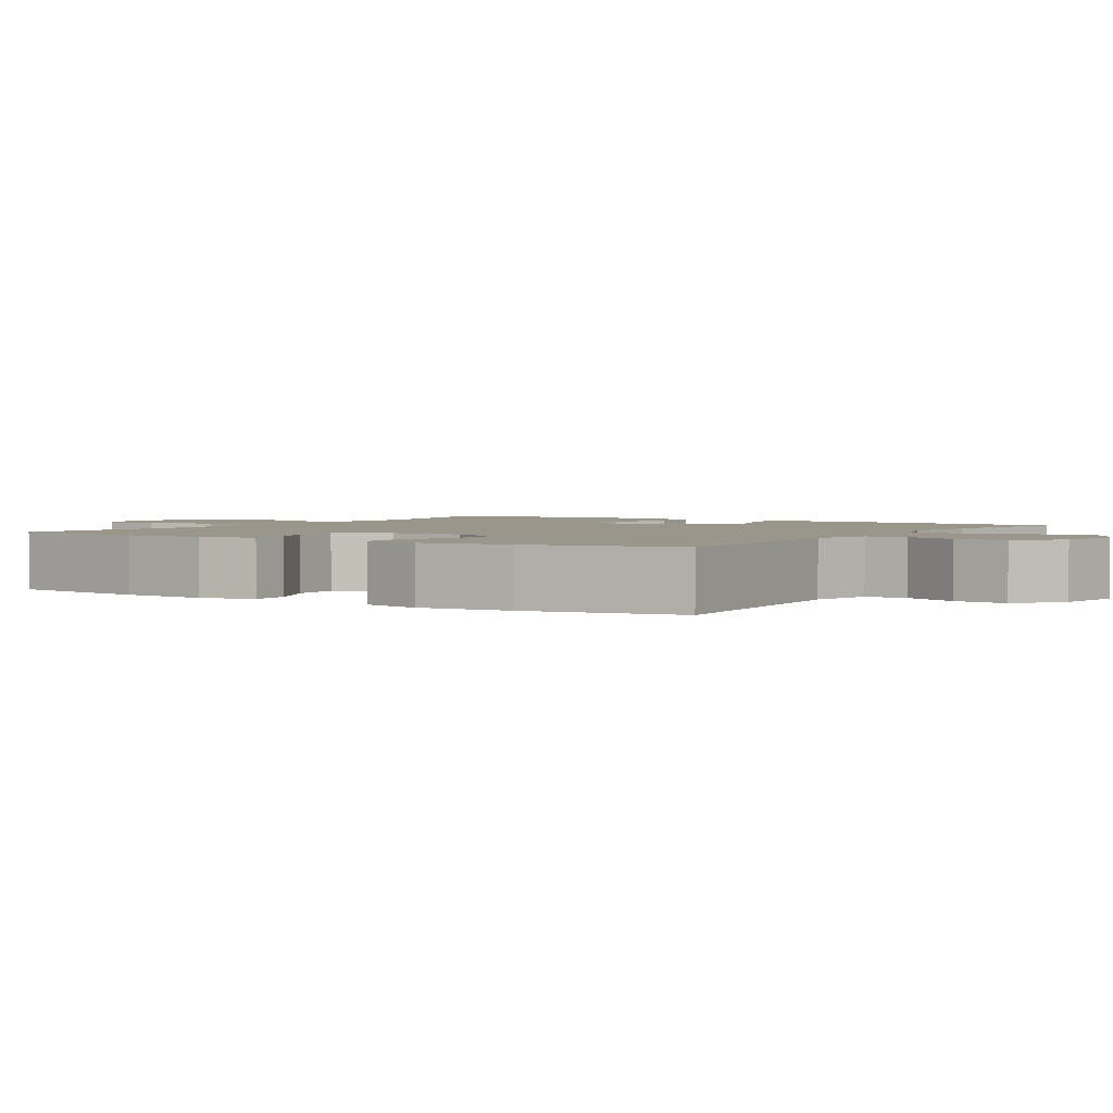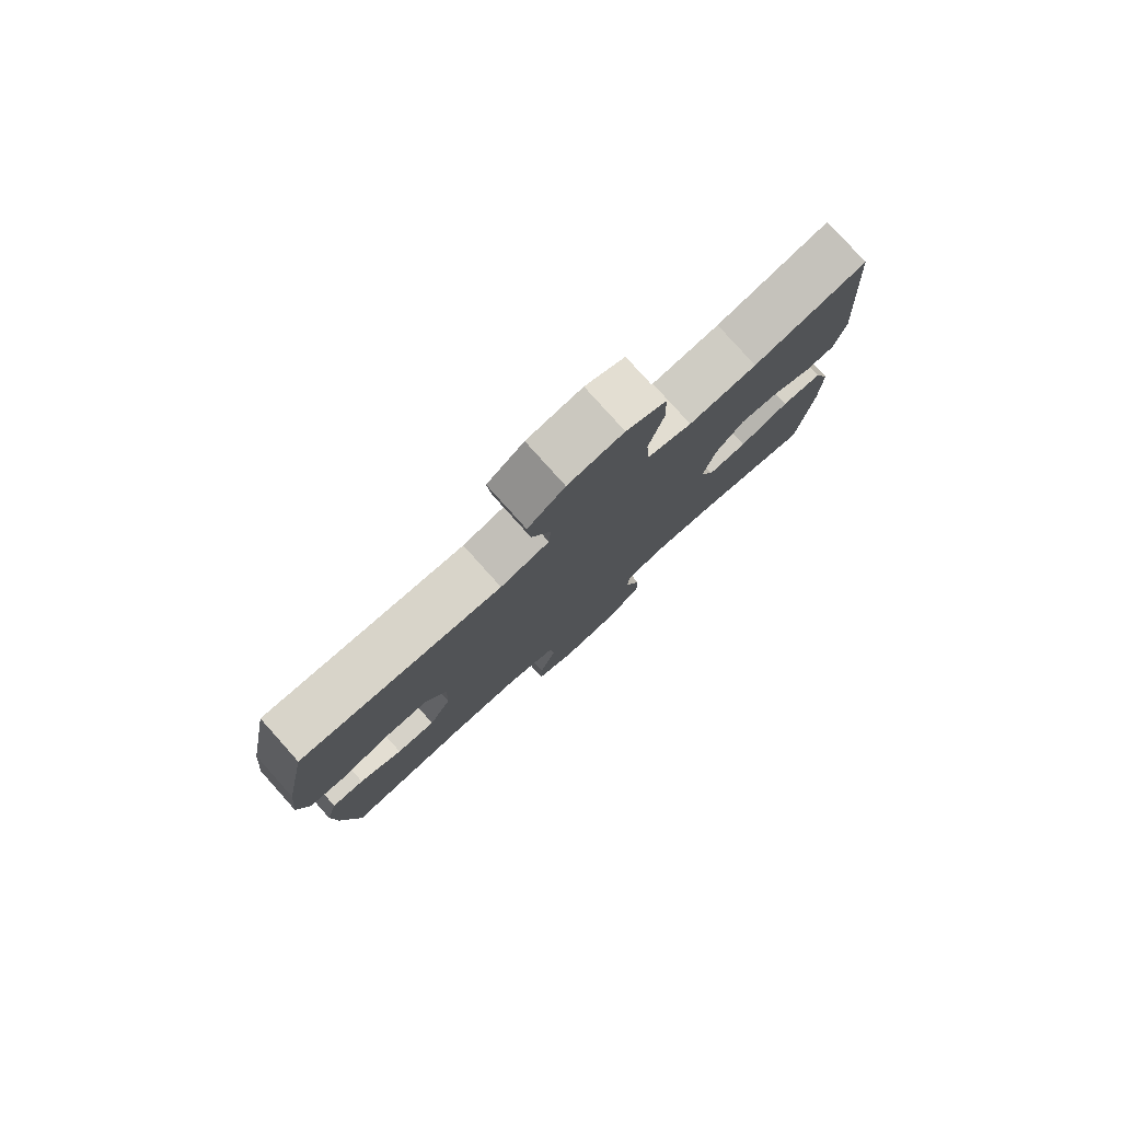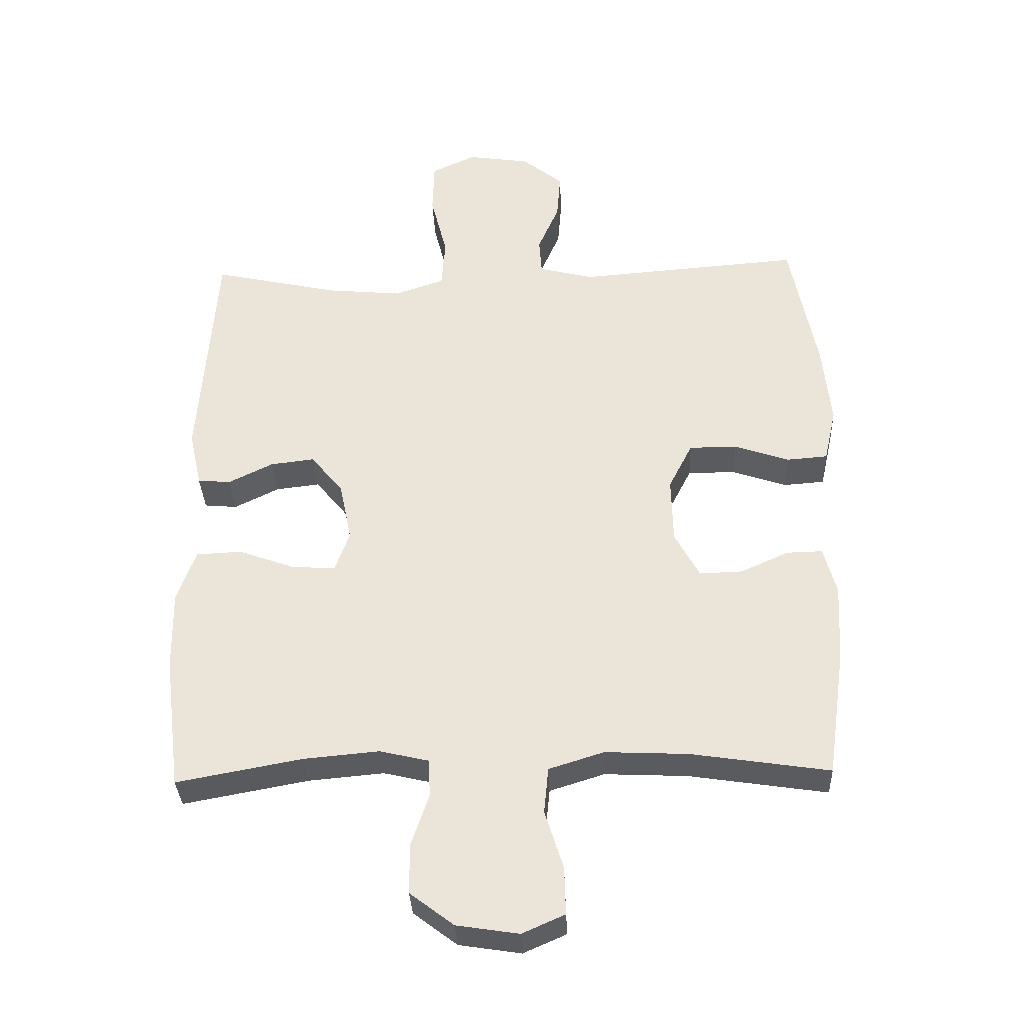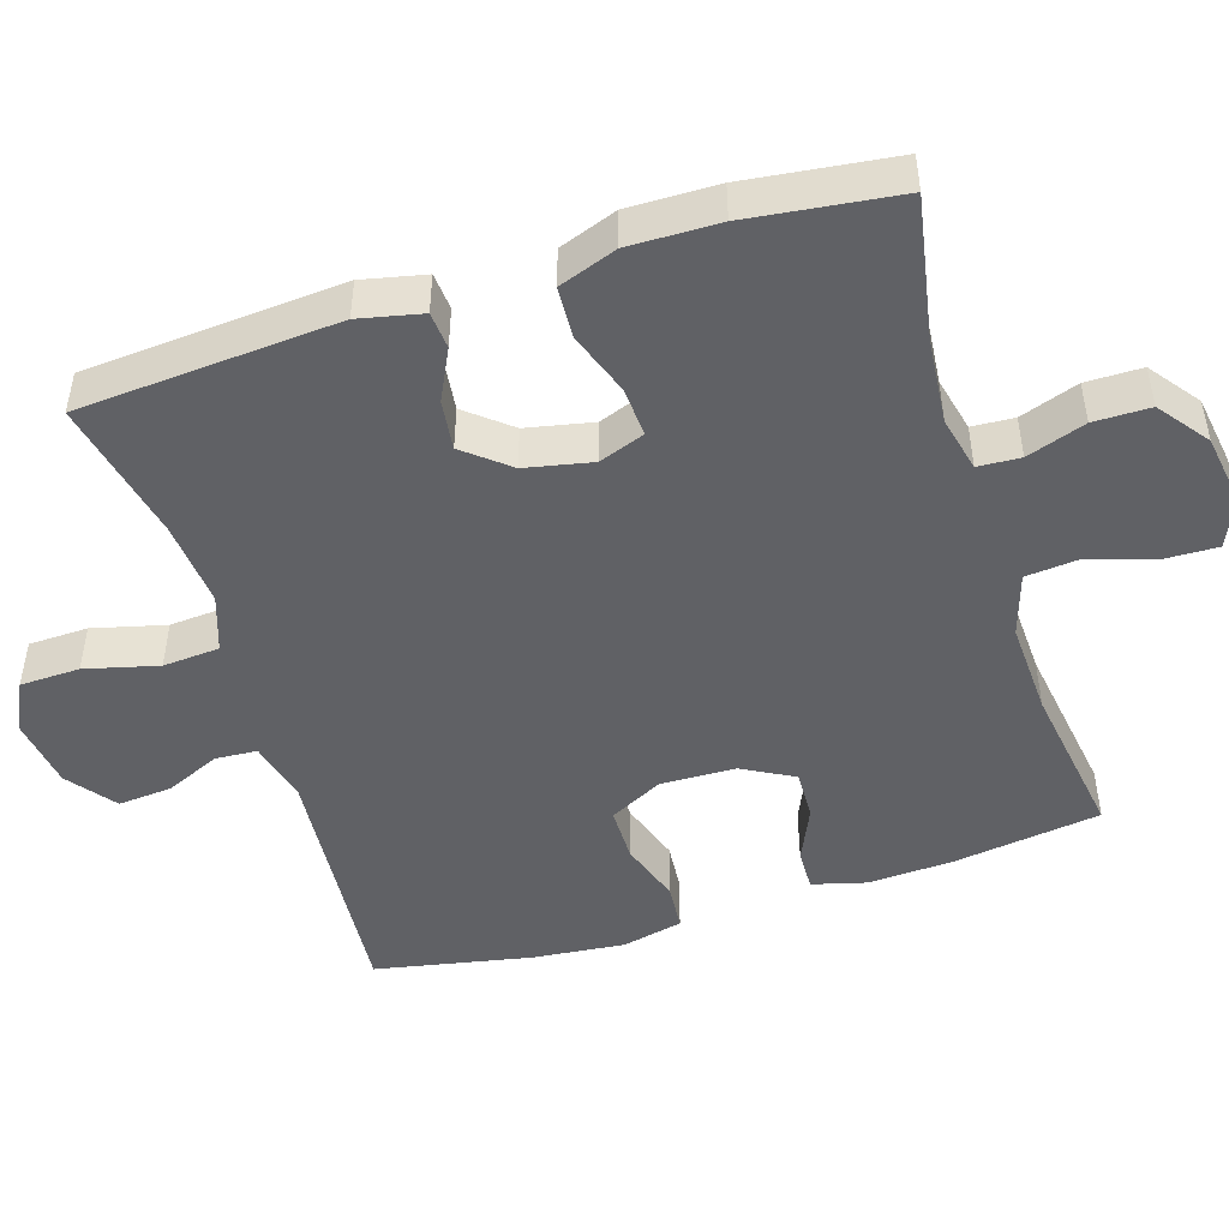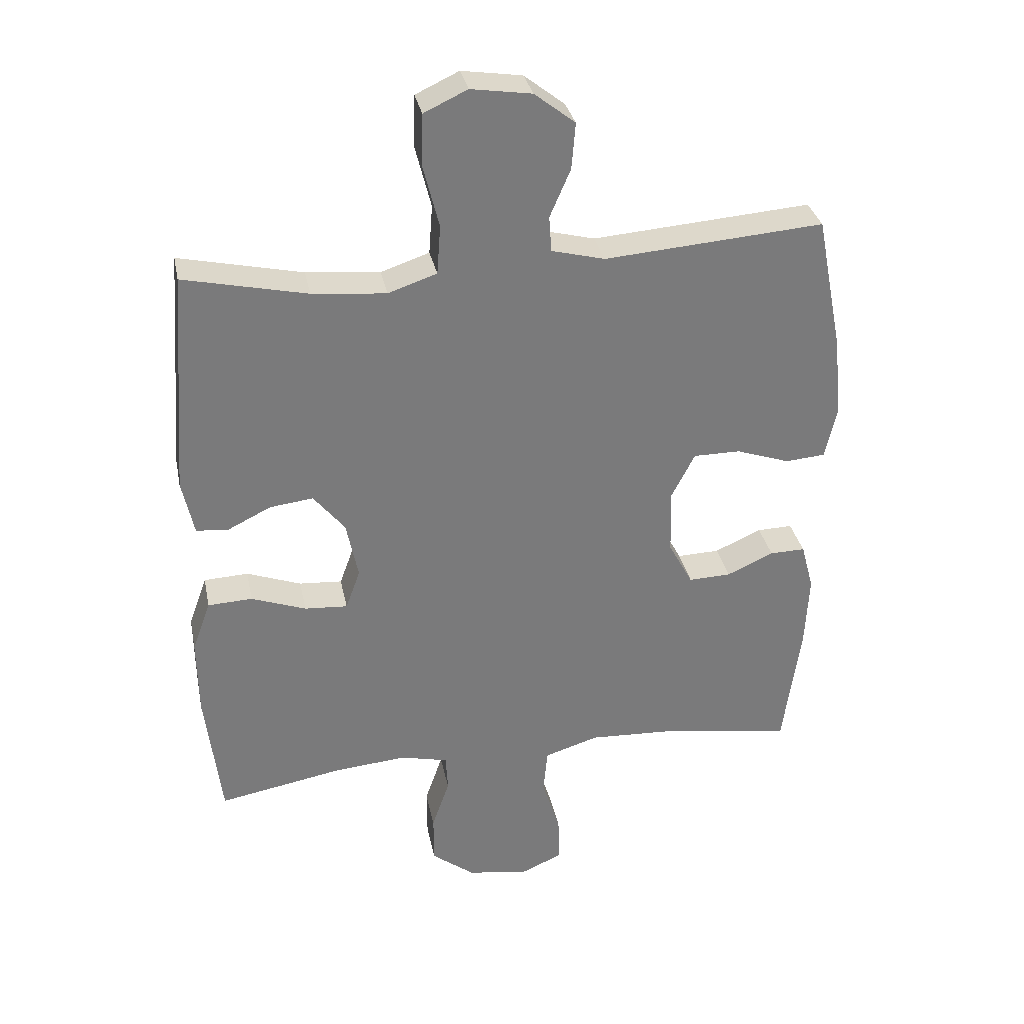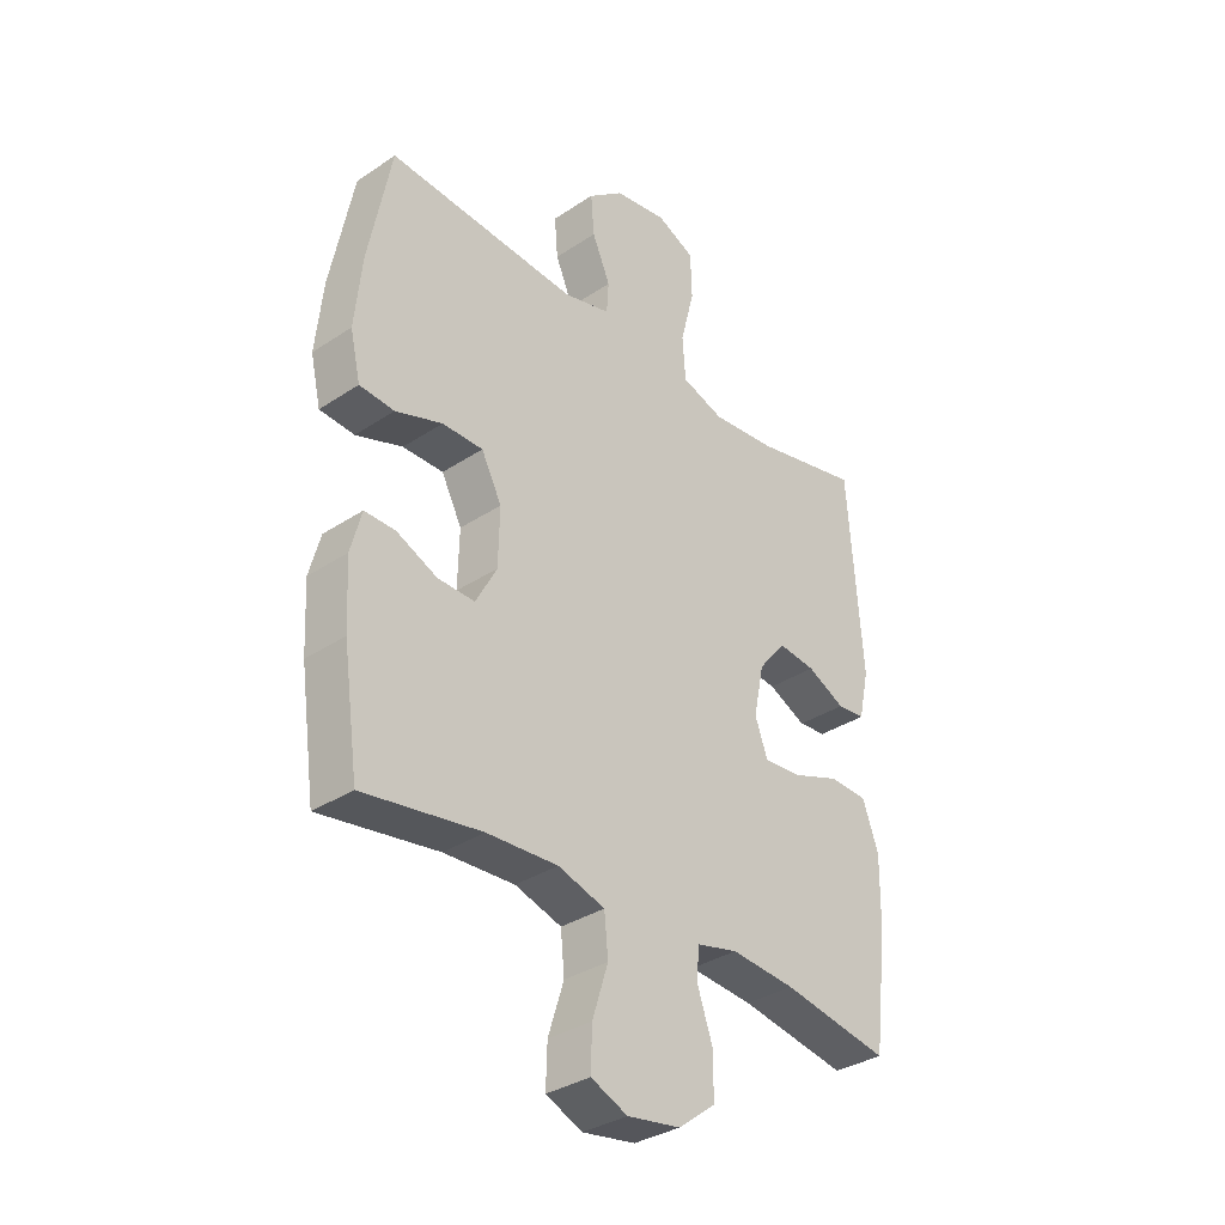
<metadata>
{"format":"obj","ext":"obj","renderer":"f3d","projection":"perspective","resolution":1024,"background":"white","views":[{"elev":2.3,"azim":-57.2,"up":"+Y"},{"elev":79.7,"azim":-41.9,"up":"+Z"},{"elev":-33.4,"azim":-177.7,"up":"+Z"},{"elev":-48.2,"azim":107.4,"up":"+Y"},{"elev":32.3,"azim":168.8,"up":"+Z"},{"elev":-33.8,"azim":-47.9,"up":"+Z"}]}
</metadata>
<code>
o path2586
v 0.5284 0.0375 -0.2972
v 0.5302 0.0375 -0.1732
v 0.501 0.0375 -0.0927
v 0.4303 0.0375 -0.08927
v 0.3435 0.0375 -0.1206
v 0.2751 0.0375 -0.1252
v 0.2521 0.0375 -0.06187
v 0.271 0.0375 0.03008
v 0.3209 0.0375 0.09128
v 0.3895 0.0375 0.08295
v 0.4588 0.0375 0.04881
v 0.5098 0.0375 0.0532
v 0.5288 0.0375 0.1403
v 0.5028 0.0375 0.4972
v 0.3066 0.0375 0.4543
v 0.189 0.0375 0.4434
v 0.1116 0.0375 0.4697
v 0.106 0.0375 0.5474
v 0.1313 0.0375 0.6474
v 0.129 0.0375 0.7294
v 0.05987 0.0375 0.7619
v -0.03649 0.0375 0.7474
v -0.101 0.0375 0.697
v -0.09501 0.0375 0.6237
v -0.06199 0.0375 0.5477
v -0.06583 0.0375 0.4912
v -0.1506 0.0375 0.4697
v -0.4989 0.0375 0.4972
v -0.5407 0.0375 0.2843
v -0.5537 0.0375 0.1568
v -0.5349 0.0375 0.07345
v -0.4713 0.0375 0.06832
v -0.386 0.0375 0.09736
v -0.3116 0.0375 0.09696
v -0.2744 0.0375 0.02449
v -0.2769 0.0375 -0.07856
v -0.3154 0.0375 -0.1497
v -0.3827 0.0375 -0.1474
v -0.4571 0.0375 -0.1138
v -0.5133 0.0375 -0.1123
v -0.5331 0.0375 -0.1869
v -0.5269 0.0375 -0.3052
v -0.4989 0.0375 -0.5047
v -0.2834 0.0375 -0.4723
v -0.154 0.0375 -0.4665
v -0.06856 0.0375 -0.4935
v -0.06162 0.0375 -0.5653
v -0.09032 0.0375 -0.6559
v -0.09242 0.0375 -0.7299
v -0.02582 0.0375 -0.7592
v 0.07087 0.0375 -0.7442
v 0.1389 0.0375 -0.6925
v 0.1391 0.0375 -0.6148
v 0.1112 0.0375 -0.5339
v 0.1146 0.0375 -0.4756
v 0.1904 0.0375 -0.4578
v 0.3072 0.0375 -0.4685
v 0.5028 0.0375 -0.5047
v 0.5284 -0.0375 -0.2972
v 0.5302 -0.0375 -0.1732
v 0.501 -0.0375 -0.0927
v 0.4303 -0.0375 -0.08927
v 0.3435 -0.0375 -0.1206
v 0.2751 -0.0375 -0.1252
v 0.2521 -0.0375 -0.06187
v 0.271 -0.0375 0.03008
v 0.3209 -0.0375 0.09128
v 0.3895 -0.0375 0.08295
v 0.4588 -0.0375 0.04881
v 0.5098 -0.0375 0.0532
v 0.5288 -0.0375 0.1403
v 0.5028 -0.0375 0.4972
v 0.3066 -0.0375 0.4543
v 0.189 -0.0375 0.4434
v 0.1116 -0.0375 0.4697
v 0.106 -0.0375 0.5474
v 0.1313 -0.0375 0.6474
v 0.129 -0.0375 0.7294
v 0.05987 -0.0375 0.7619
v -0.03649 -0.0375 0.7474
v -0.101 -0.0375 0.697
v -0.09501 -0.0375 0.6237
v -0.06199 -0.0375 0.5477
v -0.06583 -0.0375 0.4912
v -0.1506 -0.0375 0.4697
v -0.4989 -0.0375 0.4972
v -0.5407 -0.0375 0.2843
v -0.5537 -0.0375 0.1568
v -0.5349 -0.0375 0.07345
v -0.4713 -0.0375 0.06832
v -0.386 -0.0375 0.09736
v -0.3116 -0.0375 0.09696
v -0.2744 -0.0375 0.02449
v -0.2769 -0.0375 -0.07856
v -0.3154 -0.0375 -0.1497
v -0.3827 -0.0375 -0.1474
v -0.4571 -0.0375 -0.1138
v -0.5133 -0.0375 -0.1123
v -0.5331 -0.0375 -0.1869
v -0.5269 -0.0375 -0.3052
v -0.4989 -0.0375 -0.5047
v -0.2834 -0.0375 -0.4723
v -0.154 -0.0375 -0.4665
v -0.06856 -0.0375 -0.4935
v -0.06162 -0.0375 -0.5653
v -0.09032 -0.0375 -0.6559
v -0.09242 -0.0375 -0.7299
v -0.02582 -0.0375 -0.7592
v 0.07087 -0.0375 -0.7442
v 0.1389 -0.0375 -0.6925
v 0.1391 -0.0375 -0.6148
v 0.1112 -0.0375 -0.5339
v 0.1146 -0.0375 -0.4756
v 0.1904 -0.0375 -0.4578
v 0.3072 -0.0375 -0.4685
v 0.5028 -0.0375 -0.5047
v 0.5284 0.0375 -0.2972
v 0.5302 0.0375 -0.1732
v 0.501 0.0375 -0.0927
v 0.501 0.0375 -0.0927
v 0.5098 0.0375 0.0532
v 0.5098 0.0375 0.0532
v 0.5288 0.0375 0.1403
v 0.4588 0.0375 0.04881
v 0.5028 0.0375 -0.5047
v 0.5028 0.0375 -0.5047
v 0.5028 0.0375 0.4972
v 0.5028 0.0375 0.4972
v 0.4303 0.0375 -0.08927
v 0.3895 0.0375 0.08295
v 0.3435 0.0375 -0.1206
v 0.3072 0.0375 -0.4685
v 0.3066 0.0375 0.4543
v 0.3209 0.0375 0.09128
v 0.2751 0.0375 -0.1252
v 0.2751 0.0375 -0.1252
v 0.271 0.0375 0.03008
v 0.1904 0.0375 -0.4578
v 0.189 0.0375 0.4434
v 0.2521 0.0375 -0.06187
v 0.1146 0.0375 -0.4756
v 0.1146 0.0375 -0.4756
v 0.1116 0.0375 0.4697
v 0.1116 0.0375 0.4697
v 0.1389 0.0375 -0.6925
v 0.1391 0.0375 -0.6148
v 0.1112 0.0375 -0.5339
v 0.07087 0.0375 -0.7442
v 0.106 0.0375 0.5474
v 0.1313 0.0375 0.6474
v 0.129 0.0375 0.7294
v 0.129 0.0375 0.7294
v 0.05987 0.0375 0.7619
v -0.02582 0.0375 -0.7592
v -0.03649 0.0375 0.7474
v -0.09242 0.0375 -0.7299
v -0.09242 0.0375 -0.7299
v -0.101 0.0375 0.697
v -0.09032 0.0375 -0.6559
v -0.06162 0.0375 -0.5653
v -0.06856 0.0375 -0.4935
v -0.06856 0.0375 -0.4935
v -0.06199 0.0375 0.5477
v -0.06583 0.0375 0.4912
v -0.06583 0.0375 0.4912
v -0.09501 0.0375 0.6237
v -0.1506 0.0375 0.4697
v -0.154 0.0375 -0.4665
v -0.2834 0.0375 -0.4723
v -0.2744 0.0375 0.02449
v -0.2769 0.0375 -0.07856
v -0.3116 0.0375 0.09696
v -0.3116 0.0375 0.09696
v -0.3154 0.0375 -0.1497
v -0.3154 0.0375 -0.1497
v -0.386 0.0375 0.09736
v -0.3827 0.0375 -0.1474
v -0.4571 0.0375 -0.1138
v -0.4713 0.0375 0.06832
v -0.4989 0.0375 -0.5047
v -0.4989 0.0375 -0.5047
v -0.5133 0.0375 -0.1123
v -0.5133 0.0375 -0.1123
v -0.5349 0.0375 0.07345
v -0.5349 0.0375 0.07345
v -0.4989 0.0375 0.4972
v -0.4989 0.0375 0.4972
v -0.5269 0.0375 -0.3052
v -0.5331 0.0375 -0.1869
v -0.5407 0.0375 0.2843
v -0.5537 0.0375 0.1568
v 0.5284 -0.0375 -0.2972
v 0.5302 -0.0375 -0.1732
v 0.501 -0.0375 -0.0927
v 0.501 -0.0375 -0.0927
v 0.5098 -0.0375 0.0532
v 0.5098 -0.0375 0.0532
v 0.5288 -0.0375 0.1403
v 0.4588 -0.0375 0.04881
v 0.5028 -0.0375 -0.5047
v 0.5028 -0.0375 -0.5047
v 0.5028 -0.0375 0.4972
v 0.5028 -0.0375 0.4972
v 0.4303 -0.0375 -0.08927
v 0.3895 -0.0375 0.08295
v 0.3435 -0.0375 -0.1206
v 0.3072 -0.0375 -0.4685
v 0.3066 -0.0375 0.4543
v 0.3209 -0.0375 0.09128
v 0.2751 -0.0375 -0.1252
v 0.2751 -0.0375 -0.1252
v 0.271 -0.0375 0.03008
v 0.1904 -0.0375 -0.4578
v 0.189 -0.0375 0.4434
v 0.2521 -0.0375 -0.06187
v 0.1146 -0.0375 -0.4756
v 0.1146 -0.0375 -0.4756
v 0.1116 -0.0375 0.4697
v 0.1116 -0.0375 0.4697
v 0.1389 -0.0375 -0.6925
v 0.1391 -0.0375 -0.6148
v 0.1112 -0.0375 -0.5339
v 0.07087 -0.0375 -0.7442
v 0.106 -0.0375 0.5474
v 0.1313 -0.0375 0.6474
v 0.129 -0.0375 0.7294
v 0.129 -0.0375 0.7294
v 0.05987 -0.0375 0.7619
v -0.02582 -0.0375 -0.7592
v -0.03649 -0.0375 0.7474
v -0.09242 -0.0375 -0.7299
v -0.09242 -0.0375 -0.7299
v -0.101 -0.0375 0.697
v -0.09032 -0.0375 -0.6559
v -0.06162 -0.0375 -0.5653
v -0.06856 -0.0375 -0.4935
v -0.06856 -0.0375 -0.4935
v -0.06199 -0.0375 0.5477
v -0.06583 -0.0375 0.4912
v -0.06583 -0.0375 0.4912
v -0.09501 -0.0375 0.6237
v -0.1506 -0.0375 0.4697
v -0.154 -0.0375 -0.4665
v -0.2834 -0.0375 -0.4723
v -0.2744 -0.0375 0.02449
v -0.2769 -0.0375 -0.07856
v -0.3116 -0.0375 0.09696
v -0.3116 -0.0375 0.09696
v -0.3154 -0.0375 -0.1497
v -0.3154 -0.0375 -0.1497
v -0.386 -0.0375 0.09736
v -0.3827 -0.0375 -0.1474
v -0.4571 -0.0375 -0.1138
v -0.4713 -0.0375 0.06832
v -0.4989 -0.0375 -0.5047
v -0.4989 -0.0375 -0.5047
v -0.5133 -0.0375 -0.1123
v -0.5133 -0.0375 -0.1123
v -0.5349 -0.0375 0.07345
v -0.5349 -0.0375 0.07345
v -0.4989 -0.0375 0.4972
v -0.4989 -0.0375 0.4972
v -0.5269 -0.0375 -0.3052
v -0.5331 -0.0375 -0.1869
v -0.5407 -0.0375 0.2843
v -0.5537 -0.0375 0.1568
f 223 234 229
f 238 239 224
f 207 210 213
f 245 246 215
f 243 249 244
f 229 234 231
f 210 207 206
f 210 246 236
f 244 252 263
f 234 223 235
f 213 210 216
f 202 208 198
f 246 249 243
f 218 245 212
f 192 207 200
f 244 249 252
f 221 223 220
f 208 209 205
f 264 252 253
f 192 206 207
f 254 266 259
f 265 247 242
f 239 247 245
f 218 212 214
f 263 252 264
f 264 253 257
f 224 239 218
f 238 225 241
f 212 245 215
f 205 199 198
f 244 263 255
f 214 212 209
f 225 238 224
f 198 199 196
f 226 228 225
f 233 241 230
f 218 239 245
f 193 206 192
f 210 236 216
f 221 235 223
f 222 235 221
f 241 225 230
f 222 236 235
f 265 242 261
f 228 230 225
f 204 193 194
f 206 193 204
f 266 251 265
f 198 208 205
f 216 236 222
f 215 246 210
f 251 247 265
f 236 246 243
f 251 266 254
f 242 247 239
f 214 209 208
f 1 2 60 59
f 2 120 195 60
f 122 13 71 197
f 11 12 70 69
f 126 1 59 201
f 13 128 203 71
f 3 4 62 61
f 10 11 69 68
f 4 5 63 62
f 57 58 116 115
f 14 15 73 72
f 9 10 68 67
f 5 136 211 63
f 8 9 67 66
f 56 57 115 114
f 15 16 74 73
f 6 7 65 64
f 7 8 66 65
f 142 56 114 217
f 16 144 219 74
f 52 53 111 110
f 53 54 112 111
f 51 52 110 109
f 18 19 77 76
f 19 152 227 77
f 20 21 79 78
f 54 55 113 112
f 17 18 76 75
f 50 51 109 108
f 21 22 80 79
f 157 50 108 232
f 22 23 81 80
f 48 49 107 106
f 47 48 106 105
f 162 47 105 237
f 25 165 240 83
f 24 25 83 82
f 23 24 82 81
f 26 27 85 84
f 45 46 104 103
f 44 45 103 102
f 35 36 94 93
f 173 35 93 248
f 36 175 250 94
f 33 34 92 91
f 37 38 96 95
f 38 39 97 96
f 32 33 91 90
f 181 44 102 256
f 39 183 258 97
f 185 32 90 260
f 27 187 262 85
f 42 43 101 100
f 41 42 100 99
f 40 41 99 98
f 28 29 87 86
f 30 31 89 88
f 29 30 88 87
f 148 154 159
f 163 149 164
f 132 138 135
f 170 140 171
f 168 169 174
f 154 156 159
f 135 131 132
f 135 161 171
f 169 188 177
f 159 160 148
f 138 141 135
f 127 123 133
f 171 168 174
f 143 137 170
f 117 125 132
f 169 177 174
f 146 145 148
f 133 130 134
f 189 178 177
f 117 132 131
f 179 184 191
f 190 167 172
f 164 170 172
f 143 139 137
f 188 189 177
f 189 182 178
f 149 143 164
f 163 166 150
f 137 140 170
f 130 123 124
f 169 180 188
f 139 134 137
f 150 149 163
f 123 121 124
f 151 150 153
f 158 155 166
f 143 170 164
f 118 117 131
f 135 141 161
f 146 148 160
f 147 146 160
f 166 155 150
f 147 160 161
f 190 186 167
f 153 150 155
f 129 119 118
f 131 129 118
f 191 190 176
f 123 130 133
f 141 147 161
f 140 135 171
f 176 190 172
f 161 168 171
f 176 179 191
f 167 164 172
f 139 133 134

</code>
